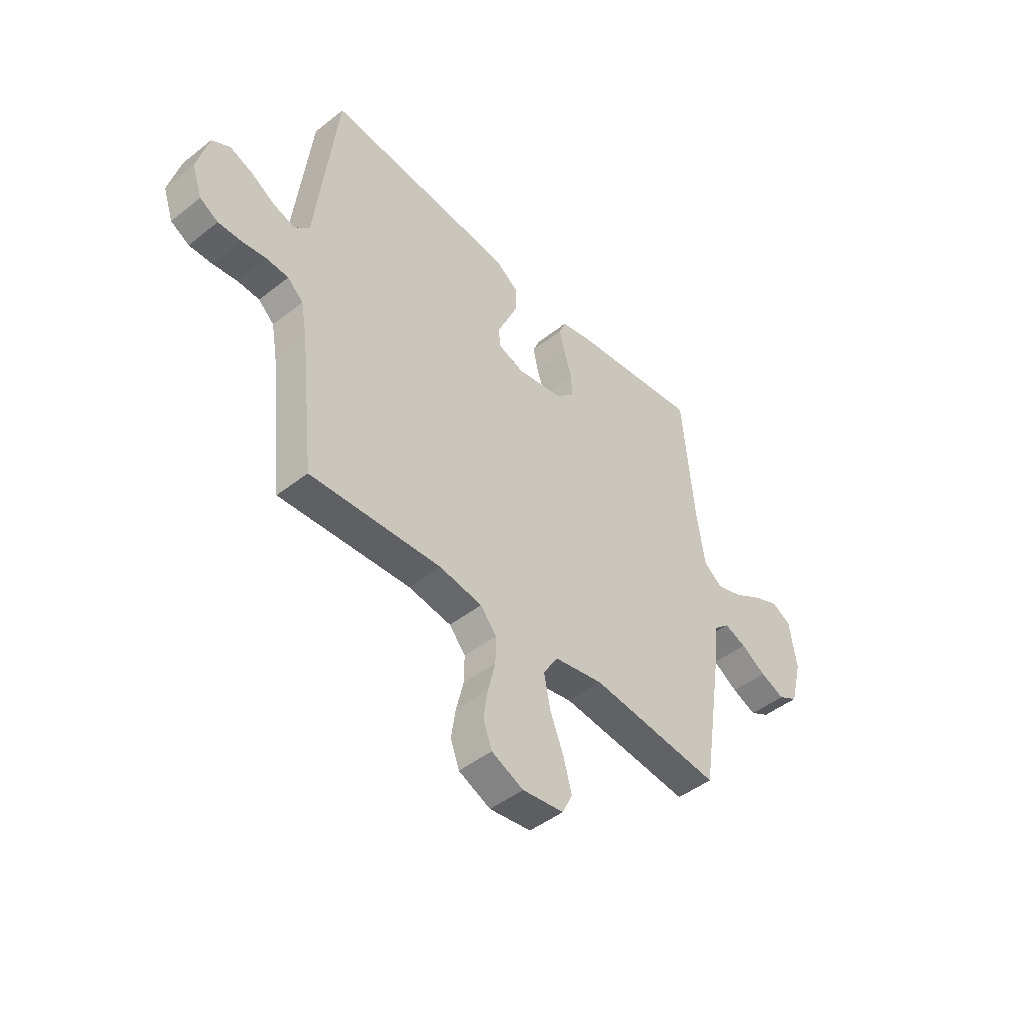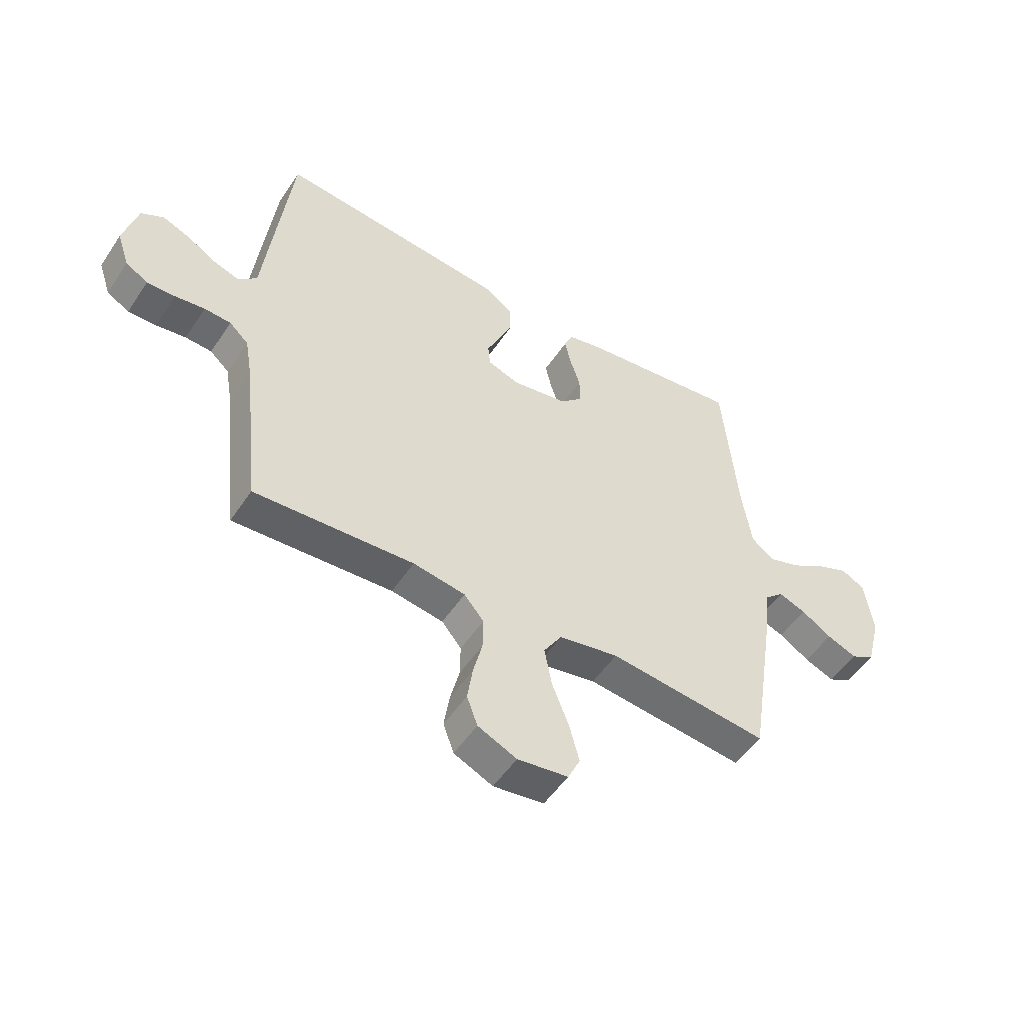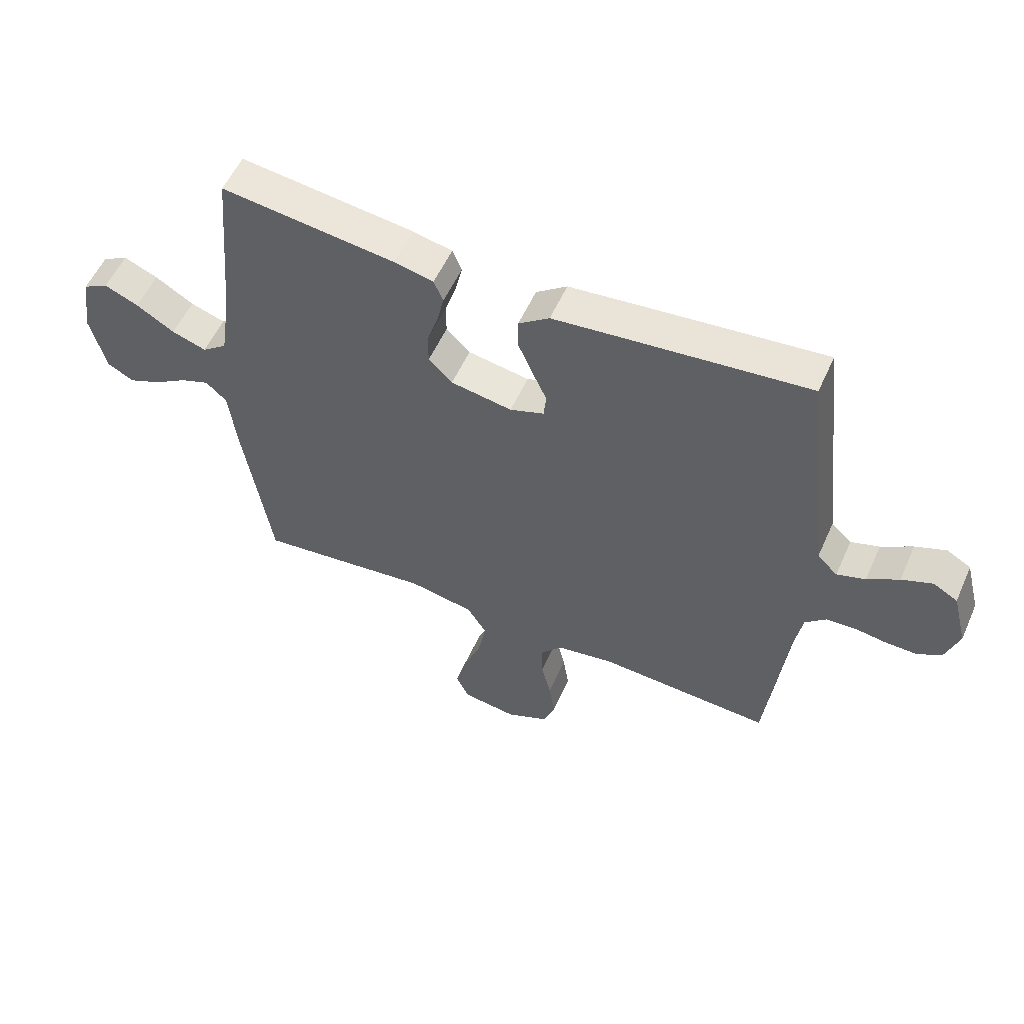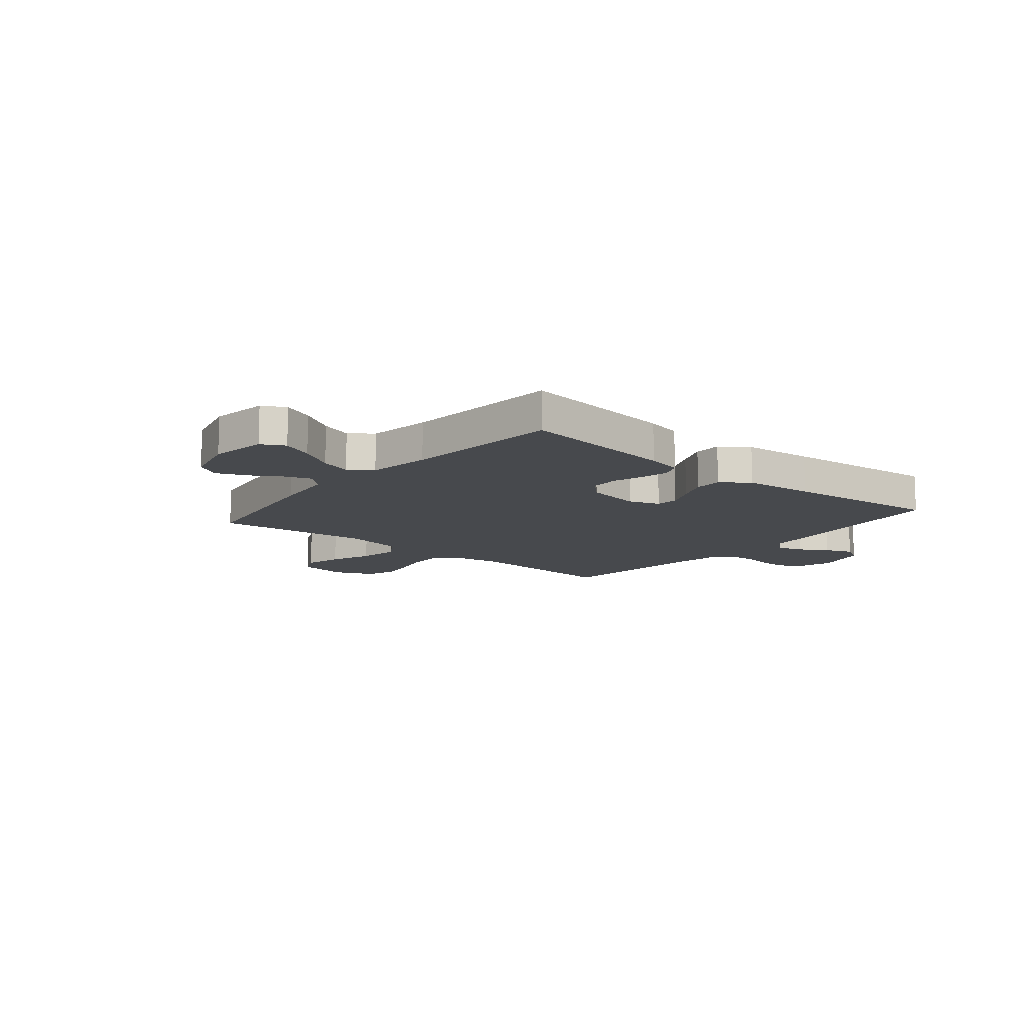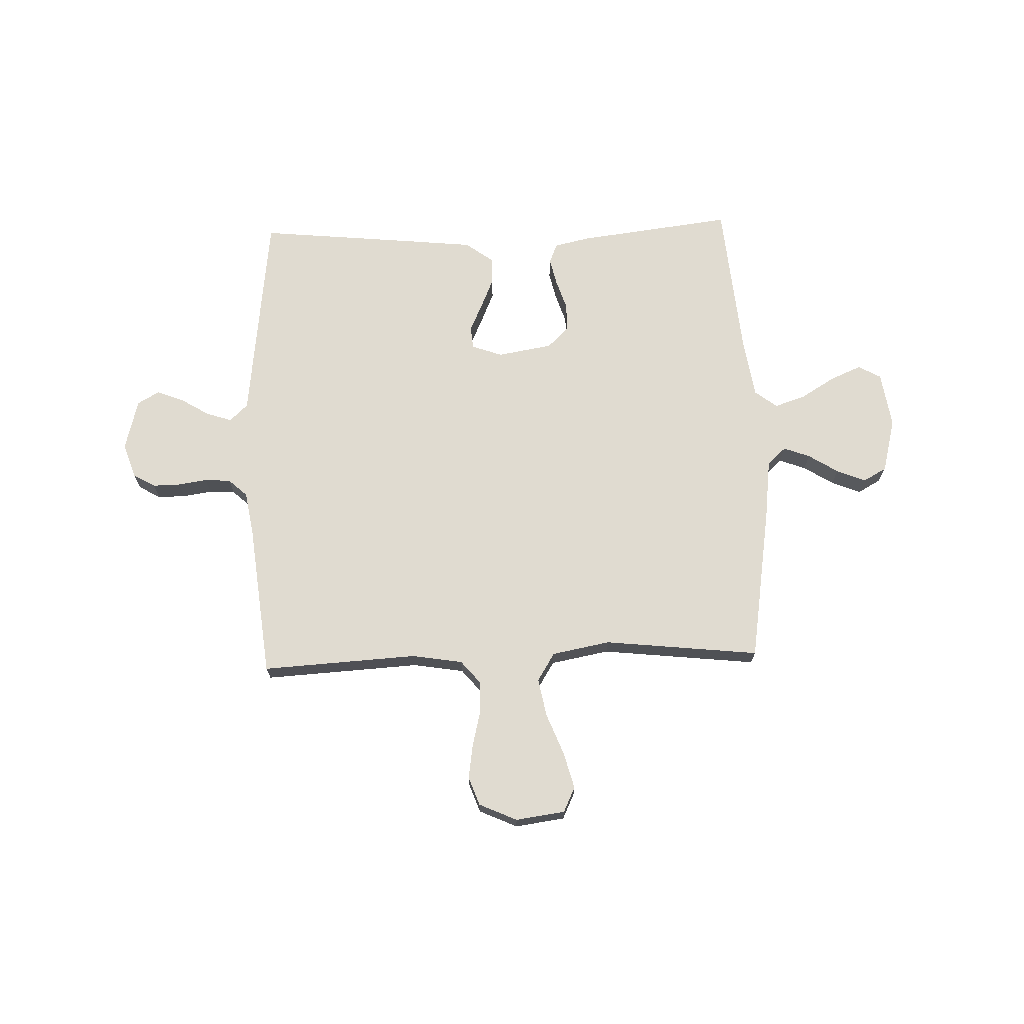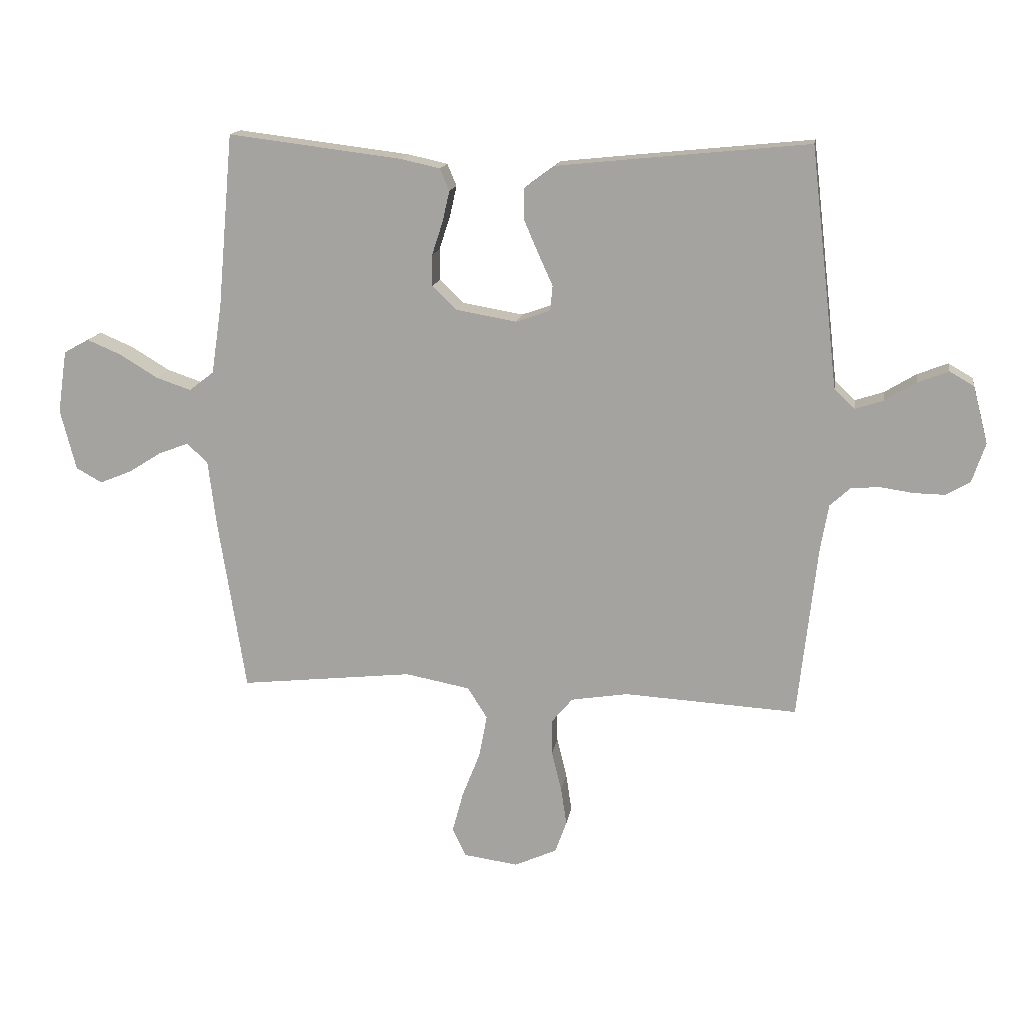
<metadata>
{"format":"obj","ext":"obj","renderer":"f3d","projection":"perspective","resolution":1024,"background":"white","views":[{"elev":-46.3,"azim":132.0,"up":"+Z"},{"elev":-51.8,"azim":147.3,"up":"+Z"},{"elev":55.4,"azim":23.9,"up":"+Z"},{"elev":-12.2,"azim":-39.8,"up":"+Y"},{"elev":70.1,"azim":178.1,"up":"+Y"},{"elev":15.2,"azim":8.9,"up":"+Z"}]}
</metadata>
<code>
v -0.5 0.07 0.5
v -0.2 0.07 0.463
v -0.132 0.07 0.448
v -0.116 0.07 0.41
v -0.128 0.07 0.357
v -0.147 0.07 0.299
v -0.147 0.07 0.245
v -0.106 0.07 0.205
v 0 0.07 0.187
v 0.059 0.07 0.208
v 0.063 0.07 0.251
v 0.038 0.07 0.306
v 0.013 0.07 0.364
v 0.013 0.07 0.417
v 0.066 0.07 0.456
v 0.2 0.07 0.47
v 0.5 0.07 0.5
v 0.535 0.07 0.2
v 0.548 0.07 0.086
v 0.583 0.07 0.053
v 0.632 0.07 0.069
v 0.686 0.07 0.102
v 0.739 0.07 0.123
v 0.781 0.07 0.099
v 0.807 0.07 0
v 0.784 0.07 -0.068
v 0.742 0.07 -0.092
v 0.689 0.07 -0.091
v 0.633 0.07 -0.083
v 0.583 0.07 -0.086
v 0.547 0.07 -0.119
v 0.533 0.07 -0.2
v 0.5 0.07 -0.5
v 0.2 0.07 -0.483
v 0.102 0.07 -0.499
v 0.065 0.07 -0.543
v 0.066 0.07 -0.604
v 0.083 0.07 -0.673
v 0.093 0.07 -0.739
v 0.073 0.07 -0.794
v 0 0.07 -0.827
v -0.095 0.07 -0.814
v -0.118 0.07 -0.766
v -0.099 0.07 -0.695
v -0.068 0.07 -0.616
v -0.054 0.07 -0.542
v -0.088 0.07 -0.488
v -0.2 0.07 -0.467
v -0.5 0.07 -0.5
v -0.547 0.07 -0.2
v -0.561 0.07 -0.085
v -0.597 0.07 -0.052
v -0.648 0.07 -0.071
v -0.705 0.07 -0.107
v -0.761 0.07 -0.13
v -0.806 0.07 -0.105
v -0.833 0.07 0
v -0.817 0.07 0.108
v -0.773 0.07 0.132
v -0.714 0.07 0.107
v -0.648 0.07 0.067
v -0.588 0.07 0.047
v -0.545 0.07 0.08
v -0.527 0.07 0.2
v -0.5 0 0.5
v -0.2 0 0.463
v -0.132 0 0.448
v -0.116 0 0.41
v -0.128 0 0.357
v -0.147 0 0.299
v -0.147 0 0.245
v -0.106 0 0.205
v 0 0 0.187
v 0.059 0 0.208
v 0.063 0 0.251
v 0.038 0 0.306
v 0.013 0 0.364
v 0.013 0 0.417
v 0.066 0 0.456
v 0.2 0 0.47
v 0.5 0 0.5
v 0.535 0 0.2
v 0.548 0 0.086
v 0.583 0 0.053
v 0.632 0 0.069
v 0.686 0 0.102
v 0.739 0 0.123
v 0.781 0 0.099
v 0.807 0 0
v 0.784 0 -0.068
v 0.742 0 -0.092
v 0.689 0 -0.091
v 0.633 0 -0.083
v 0.583 0 -0.086
v 0.547 0 -0.119
v 0.533 0 -0.2
v 0.5 0 -0.5
v 0.2 0 -0.483
v 0.102 0 -0.499
v 0.065 0 -0.543
v 0.066 0 -0.604
v 0.083 0 -0.673
v 0.093 0 -0.739
v 0.073 0 -0.794
v 0 0 -0.827
v -0.095 0 -0.814
v -0.118 0 -0.766
v -0.099 0 -0.695
v -0.068 0 -0.616
v -0.054 0 -0.542
v -0.088 0 -0.488
v -0.2 0 -0.467
v -0.5 0 -0.5
v -0.547 0 -0.2
v -0.561 0 -0.085
v -0.597 0 -0.052
v -0.648 0 -0.071
v -0.705 0 -0.107
v -0.761 0 -0.13
v -0.806 0 -0.105
v -0.833 0 0
v -0.817 0 0.108
v -0.773 0 0.132
v -0.714 0 0.107
v -0.648 0 0.067
v -0.588 0 0.047
v -0.545 0 0.08
v -0.527 0 0.2
f 59 60 61
f 58 59 61
f 57 58 61
f 56 57 61
f 55 56 61
f 54 55 61
f 53 54 61
f 52 53 61 62
f 51 52 62 63
f 51 63 64
f 50 51 64
f 49 50 64
f 48 49 64
f 43 44 45
f 42 43 45
f 41 42 45
f 40 41 45
f 39 40 45
f 38 39 45
f 37 38 45
f 36 37 45 46
f 35 36 46 47
f 32 33 34
f 47 48 64
f 35 47 64
f 34 35 64
f 32 34 64
f 31 32 64
f 27 28 29
f 26 27 29
f 25 26 29
f 24 25 29
f 23 24 29
f 22 23 29
f 21 22 29
f 20 21 29 30
f 17 18 19
f 16 17 19
f 15 16 19
f 14 15 19
f 13 14 19
f 12 13 19
f 11 12 19
f 20 30 31
f 19 20 31
f 11 19 31
f 10 11 31
f 4 5 6
f 3 4 6
f 2 3 6
f 1 2 6
f 64 1 6
f 64 6 7
f 9 10 31
f 8 9 31 64
f 7 8 64
f 125 124 123
f 125 123 122
f 125 122 121
f 125 121 120
f 125 120 119
f 125 119 118
f 125 118 117
f 126 125 117 116
f 127 126 116 115
f 128 127 115
f 128 115 114
f 128 114 113
f 128 113 112
f 109 108 107
f 109 107 106
f 109 106 105
f 109 105 104
f 109 104 103
f 109 103 102
f 109 102 101
f 110 109 101 100
f 111 110 100 99
f 98 97 96
f 128 112 111
f 128 111 99
f 128 99 98
f 128 98 96
f 128 96 95
f 93 92 91
f 93 91 90
f 93 90 89
f 93 89 88
f 93 88 87
f 93 87 86
f 93 86 85
f 94 93 85 84
f 83 82 81
f 83 81 80
f 83 80 79
f 83 79 78
f 83 78 77
f 83 77 76
f 83 76 75
f 95 94 84
f 95 84 83
f 95 83 75
f 95 75 74
f 70 69 68
f 70 68 67
f 70 67 66
f 70 66 65
f 70 65 128
f 71 70 128
f 95 74 73
f 128 95 73 72
f 128 72 71
f 1 65 66 2
f 2 66 67 3
f 3 67 68 4
f 4 68 69 5
f 5 69 70 6
f 6 70 71 7
f 7 71 72 8
f 8 72 73 9
f 9 73 74 10
f 10 74 75 11
f 11 75 76 12
f 12 76 77 13
f 13 77 78 14
f 14 78 79 15
f 15 79 80 16
f 16 80 81 17
f 17 81 82 18
f 18 82 83 19
f 19 83 84 20
f 20 84 85 21
f 21 85 86 22
f 22 86 87 23
f 23 87 88 24
f 24 88 89 25
f 25 89 90 26
f 26 90 91 27
f 27 91 92 28
f 28 92 93 29
f 29 93 94 30
f 30 94 95 31
f 31 95 96 32
f 32 96 97 33
f 33 97 98 34
f 34 98 99 35
f 35 99 100 36
f 36 100 101 37
f 37 101 102 38
f 38 102 103 39
f 39 103 104 40
f 40 104 105 41
f 41 105 106 42
f 42 106 107 43
f 43 107 108 44
f 44 108 109 45
f 45 109 110 46
f 46 110 111 47
f 47 111 112 48
f 48 112 113 49
f 49 113 114 50
f 50 114 115 51
f 51 115 116 52
f 52 116 117 53
f 53 117 118 54
f 54 118 119 55
f 55 119 120 56
f 56 120 121 57
f 57 121 122 58
f 58 122 123 59
f 59 123 124 60
f 60 124 125 61
f 61 125 126 62
f 62 126 127 63
f 63 127 128 64
f 64 128 65 1

</code>
